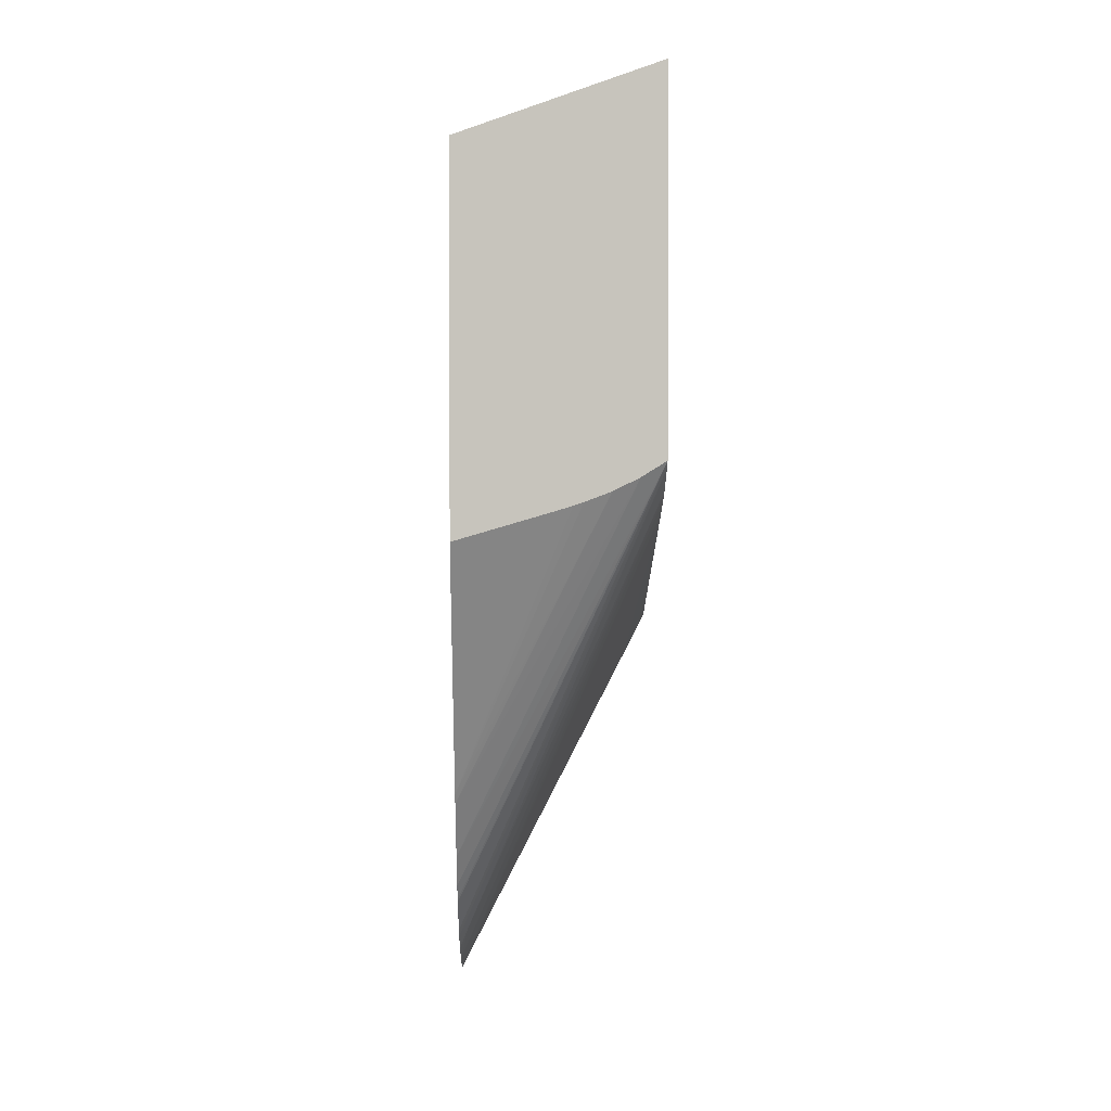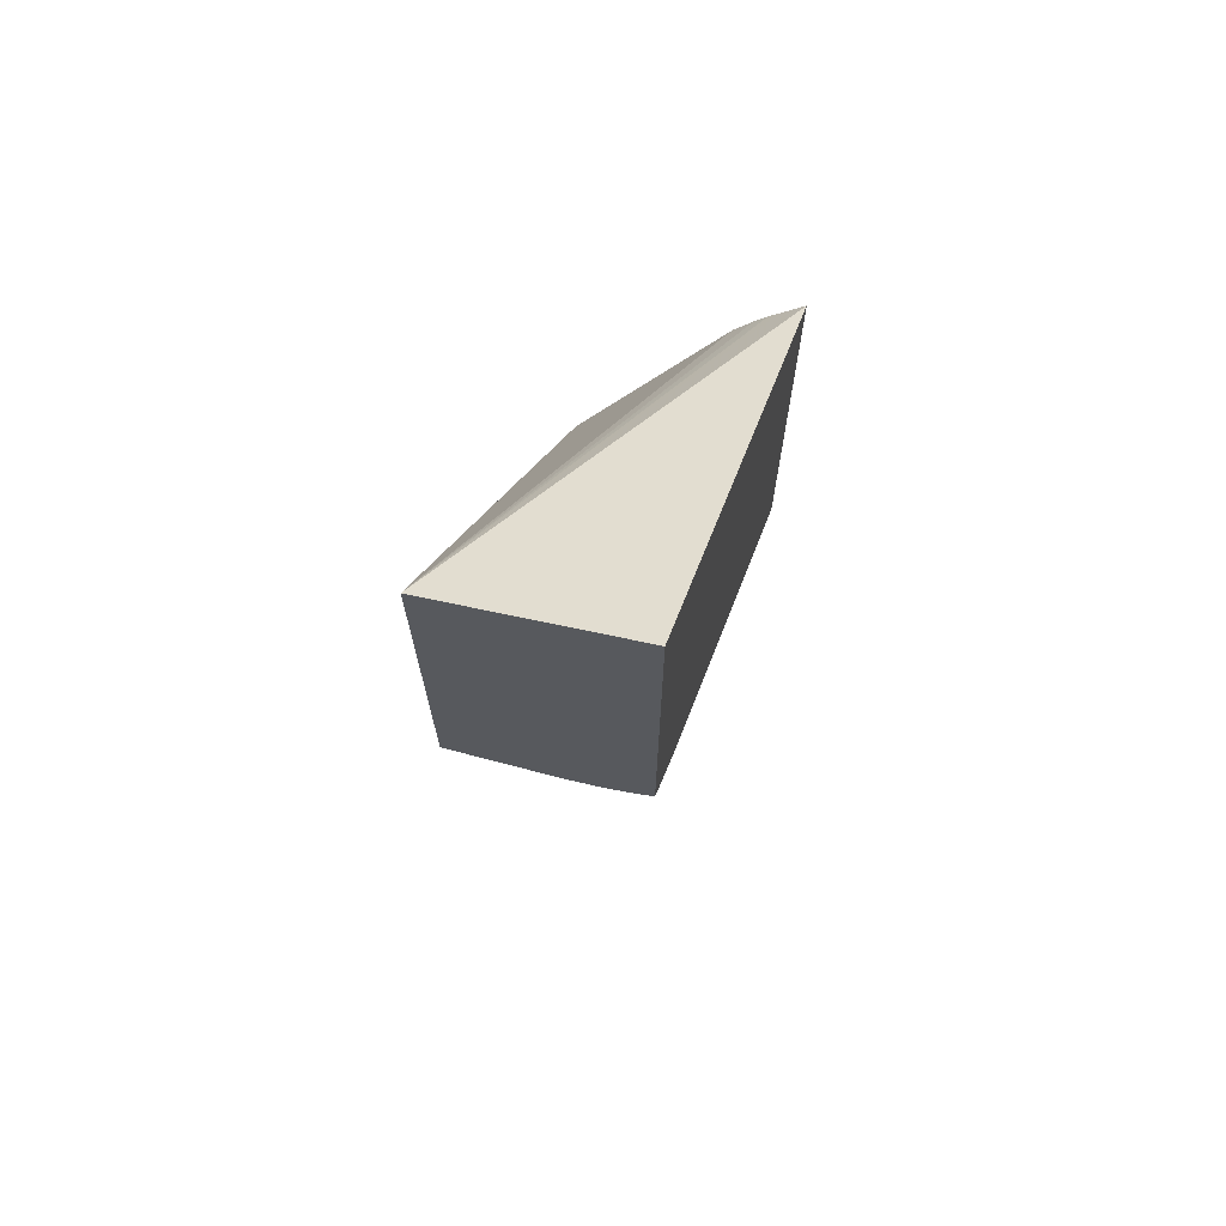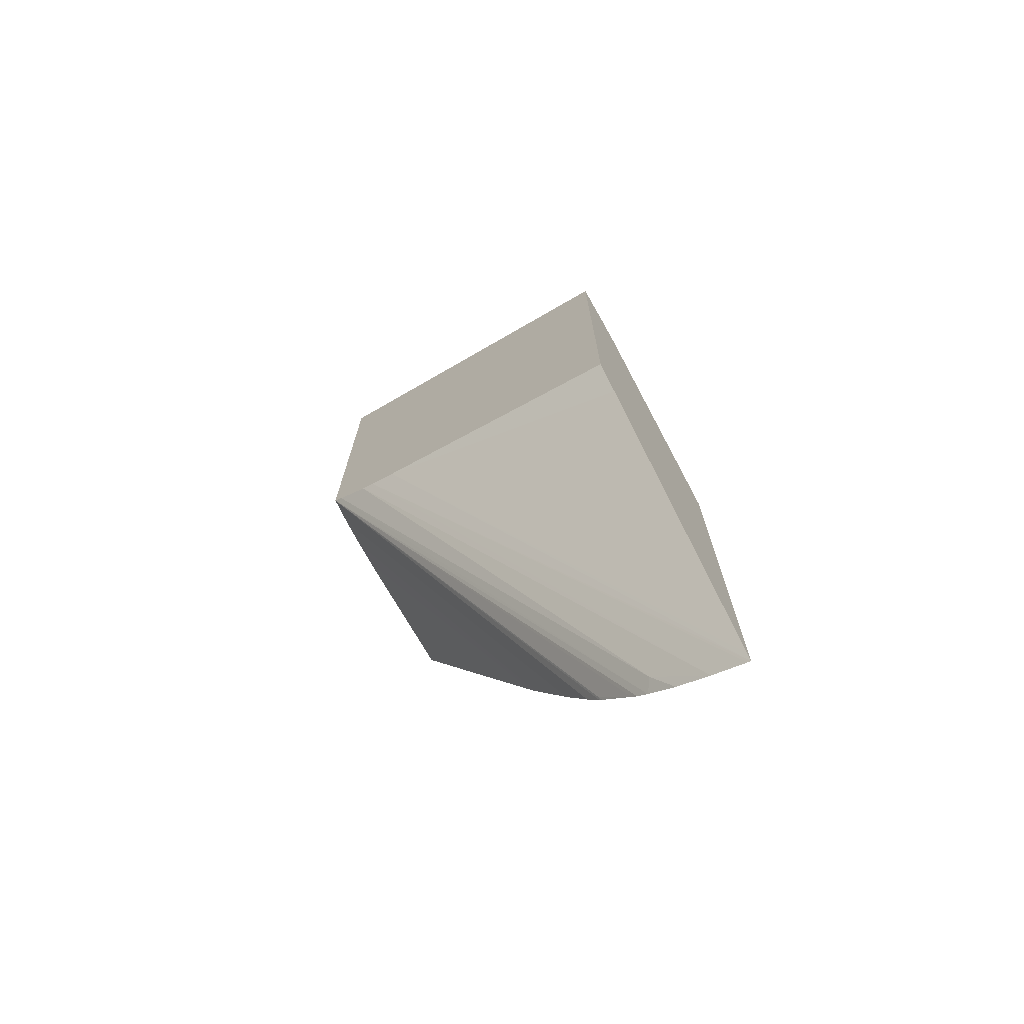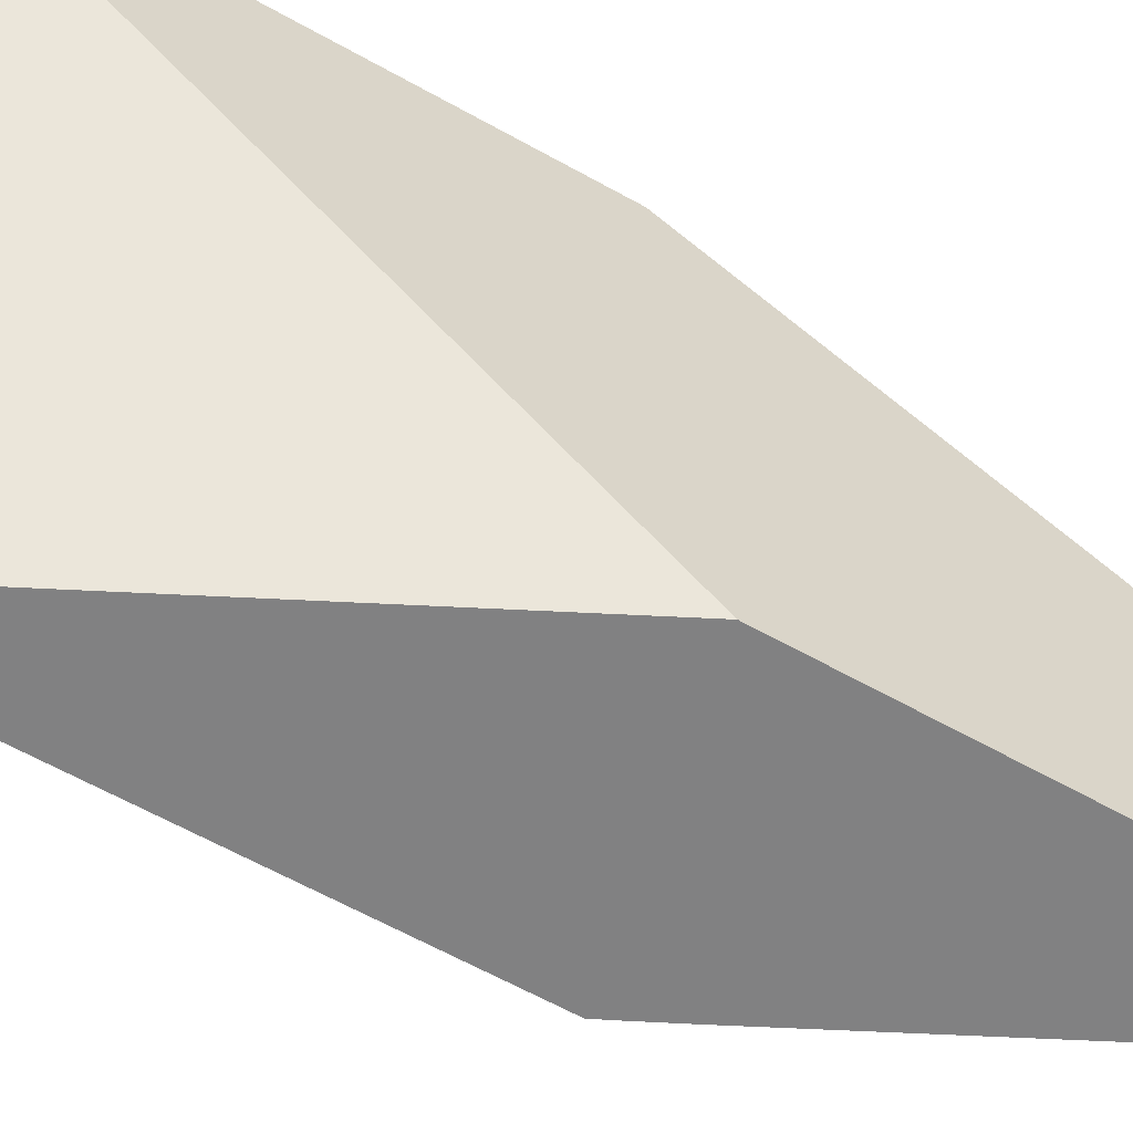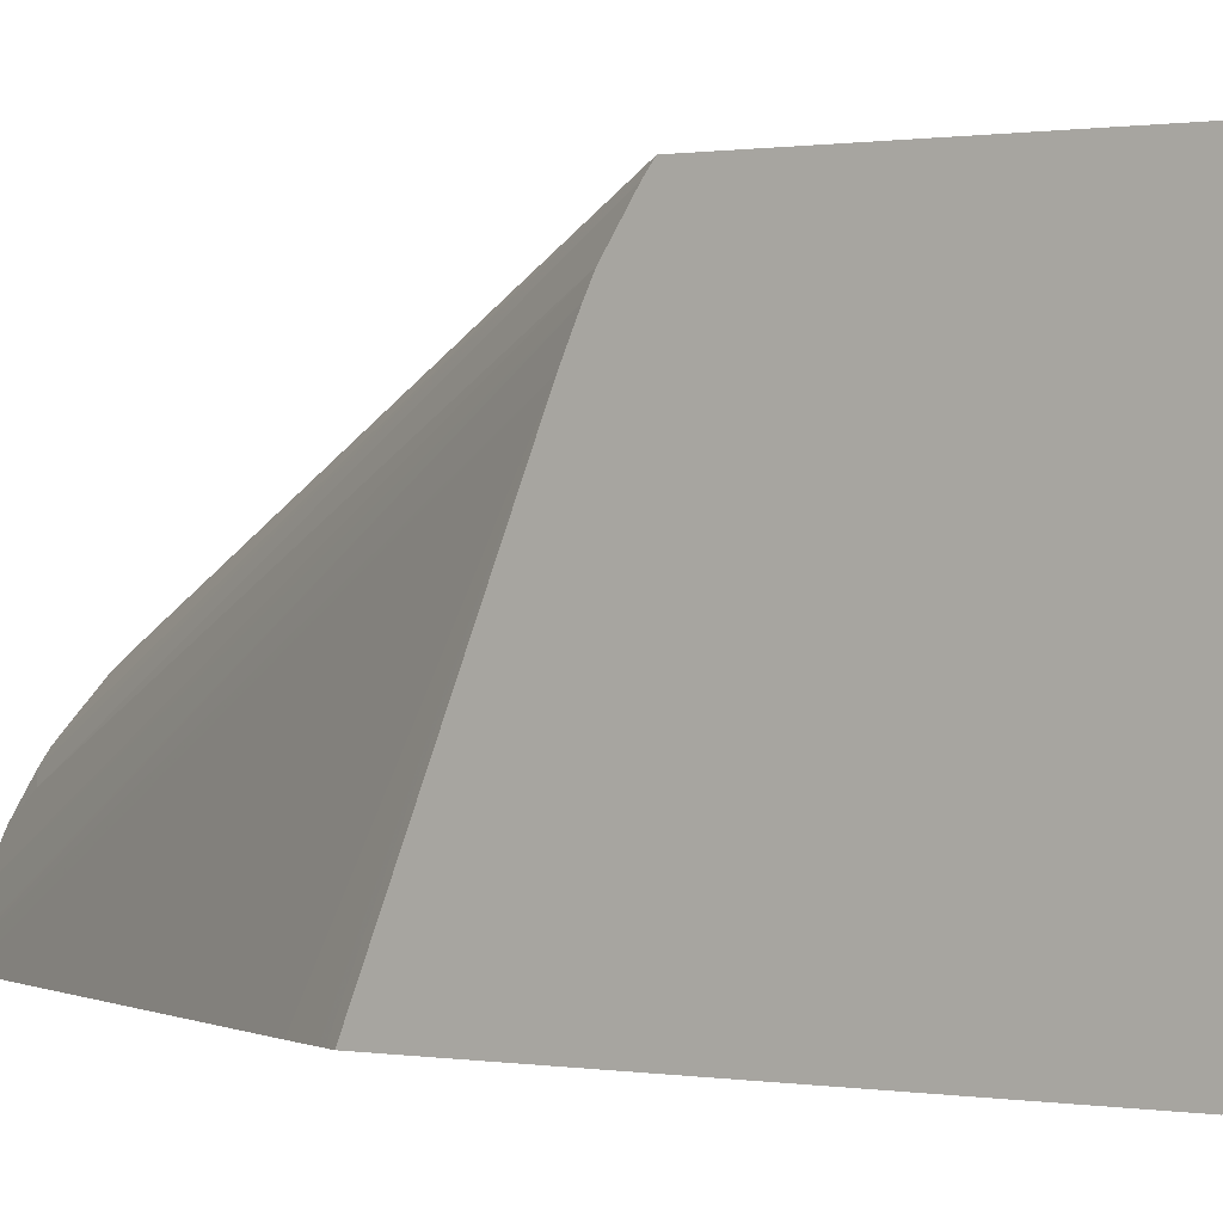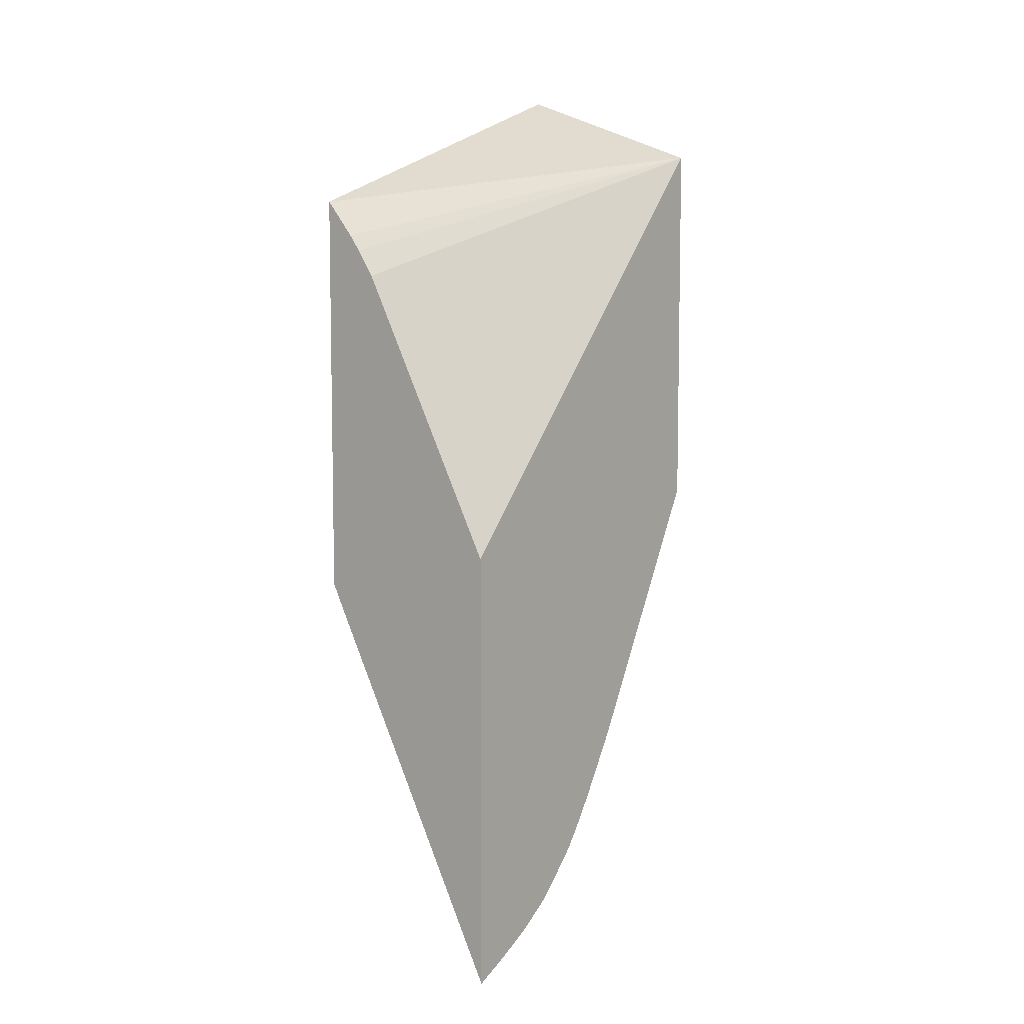
<metadata>
{"format":"obj","ext":"obj","renderer":"f3d","projection":"perspective","resolution":1024,"background":"white","views":[{"elev":0.8,"azim":-1.0,"up":"+Y"},{"elev":69.0,"azim":19.5,"up":"+Y"},{"elev":-72.1,"azim":123.8,"up":"+Y"},{"elev":-60.4,"azim":-120.1,"up":"+Z"},{"elev":0.5,"azim":124.4,"up":"+Z"},{"elev":7.3,"azim":-141.7,"up":"+Y"}]}
</metadata>
<code>
v 0.08318 0.03794 0.08233
v 0.08318 0.02846 0.0557
v 0.0681 0.03261 0.08233
v 0.08318 0.01021 0.08233
v 0.08308 0.02834 0.0557
v 0.08318 -0.001577 0.0557
v 0.08163 0.02661 0.0557
v 0.08097 0.02582 0.0557
v 0.08011 0.02468 0.0557
v 0.07881 0.02274 0.0557
v 0.0681 0.03258 0.0823
v 0.0681 0.004579 0.08233
v 0.08318 0.00969 0.08165
v 0.08132 0.009049 0.08233
v 0.0681 -0.01943 0.06941
v 0.0681 -0.02197 0.06774
v 0.0681 -0.02319 0.06681
v 0.06826 -0.02312 0.06675
v 0.0681 -0.02576 0.06436
v 0.0681 -0.02619 0.06394
v 0.0681 -0.02683 0.06314
v 0.08318 0.006679 0.0761
v 0.08288 -0.002192 0.0557
v 0.0681 0.001852 0.0557
v 0.0681 -0.01428 0.07244
v 0.07516 0.006639 0.08233
v 0.08318 0.008097 0.07919
v 0.06885 -0.02619 0.0625
v 0.07934 0.008077 0.08233
v 0.0681 -0.01505 0.07201
v 0.0681 -0.02346 0.06658
v 0.0681 -0.02825 0.06109
v 0.08318 0.007597 0.07817
v 0.0681 -0.03102 0.0557
v 0.06845 -0.03035 0.0557
v 0.06893 -0.02942 0.0557
v 0.06907 -0.02915 0.0557
v 0.07406 -0.01942 0.0557
v 0.08156 -0.004825 0.0557
v 0.08182 -0.004312 0.0557
v 0.08268 -0.00261 0.0557
v 0.07737 0.007327 0.08233
v 0.07664 0.007077 0.08233
v 0.0681 -0.02965 0.05855
v 0.0681 -0.0309 0.05595
f 1 2 3
f 1 3 12
f 1 12 26
f 1 26 43
f 1 43 42
f 1 42 29
f 1 29 14
f 1 14 4
f 1 4 13
f 1 13 27
f 1 27 33
f 1 33 22
f 1 22 6
f 1 6 2
f 2 5 3
f 2 6 23
f 2 23 41
f 2 41 40
f 2 40 39
f 2 39 38
f 2 38 37
f 2 37 36
f 2 36 35
f 2 35 34
f 2 34 24
f 2 24 10
f 2 10 9
f 2 9 8
f 2 8 7
f 2 7 5
f 3 5 7
f 3 7 8
f 3 8 9
f 3 9 10
f 3 10 11
f 3 11 24
f 3 24 34
f 3 34 45
f 3 45 44
f 3 44 32
f 3 32 21
f 3 21 20
f 3 20 19
f 3 19 31
f 3 31 17
f 3 17 16
f 3 16 15
f 3 15 30
f 3 30 25
f 3 25 12
f 4 14 15
f 4 15 16
f 4 16 17
f 4 17 18
f 4 18 19
f 4 19 20
f 4 20 21
f 4 21 13
f 6 22 23
f 10 24 11
f 12 25 26
f 13 21 28
f 13 28 27
f 14 29 30
f 14 30 15
f 17 31 18
f 18 31 19
f 21 32 28
f 22 33 34
f 22 34 35
f 22 35 36
f 22 36 37
f 22 37 38
f 22 38 39
f 22 39 40
f 22 40 41
f 22 41 23
f 25 30 29
f 25 29 42
f 25 42 43
f 25 43 26
f 27 28 44
f 27 44 33
f 28 32 44
f 33 44 45
f 33 45 34

</code>
